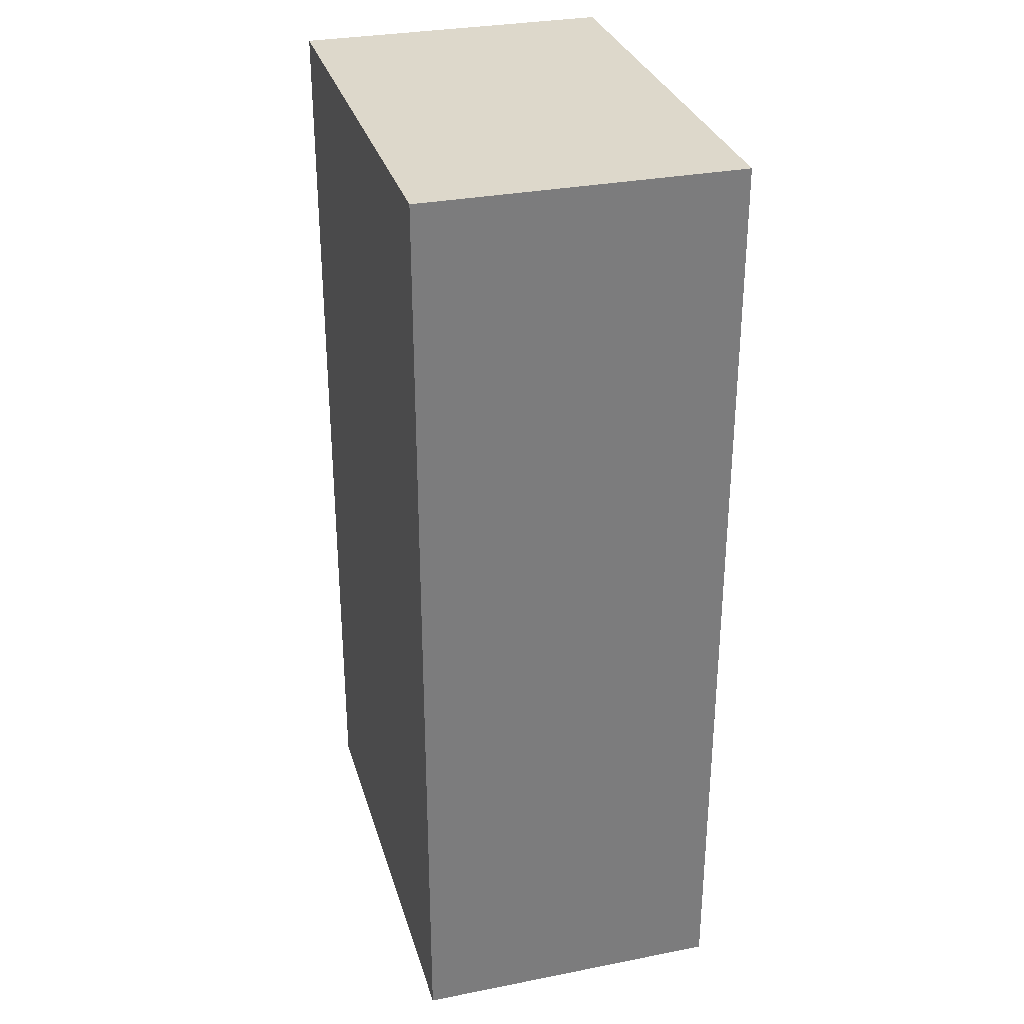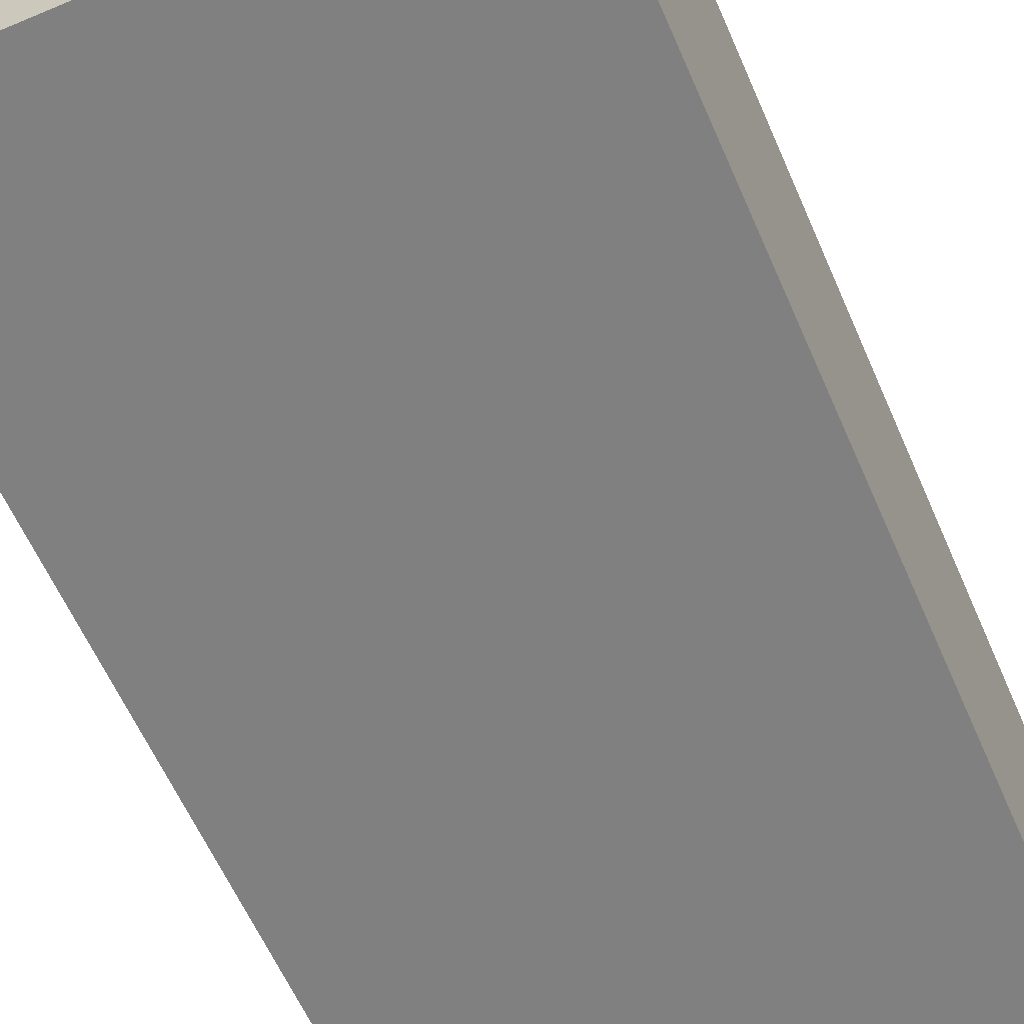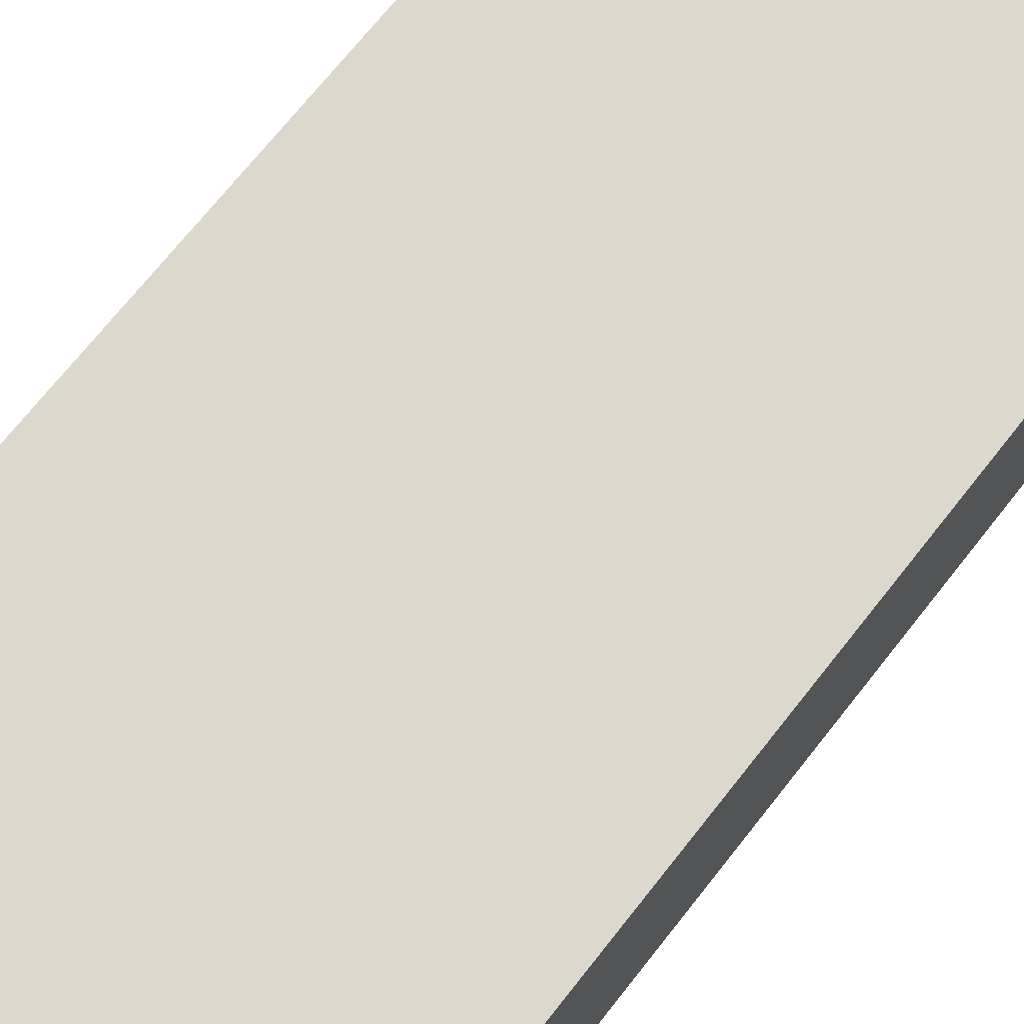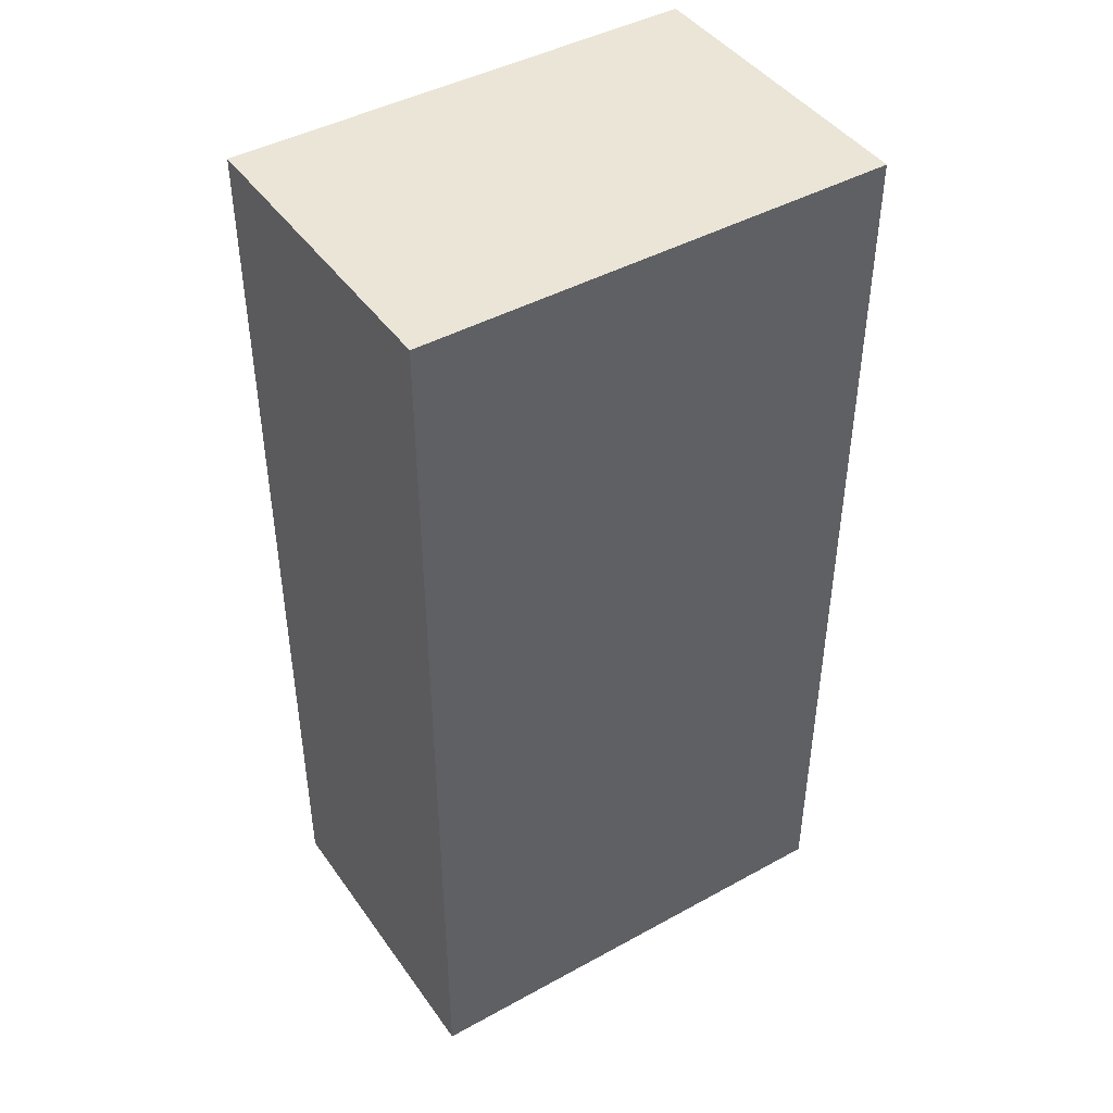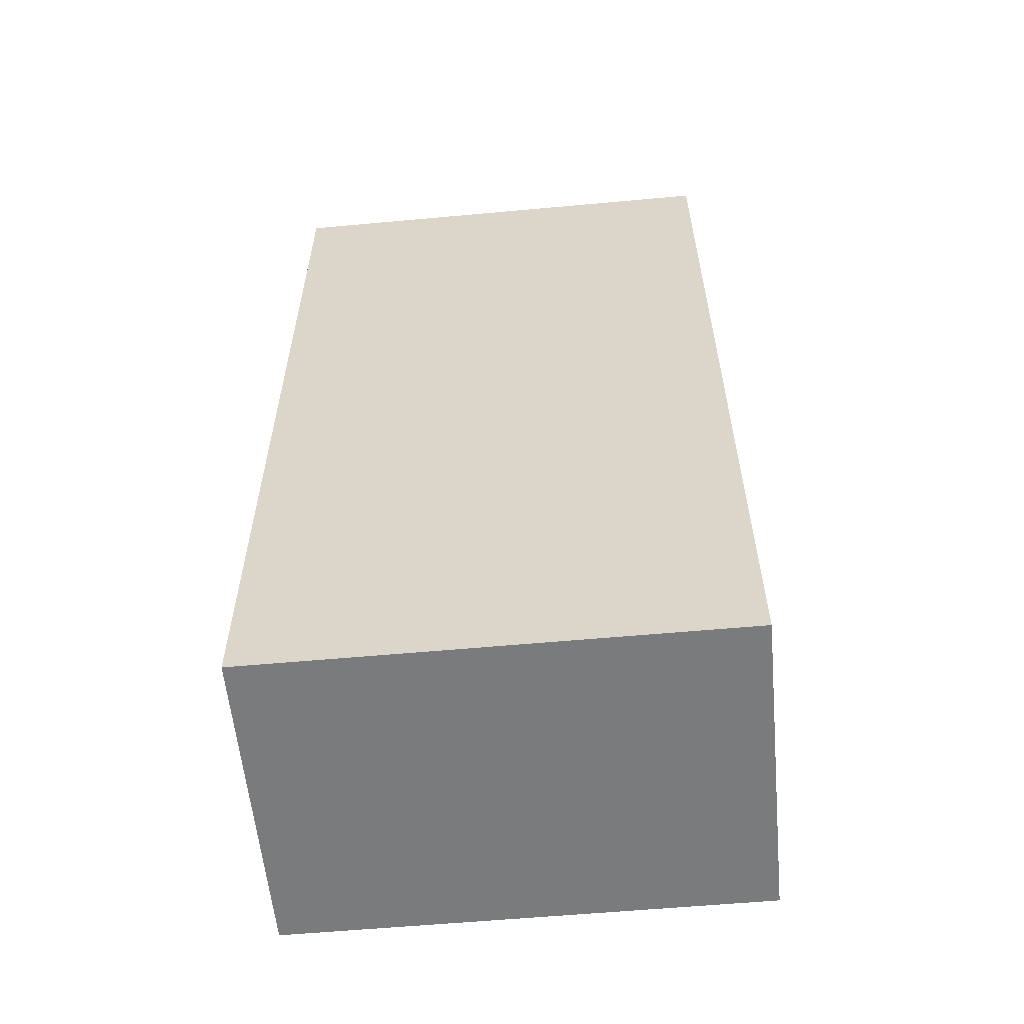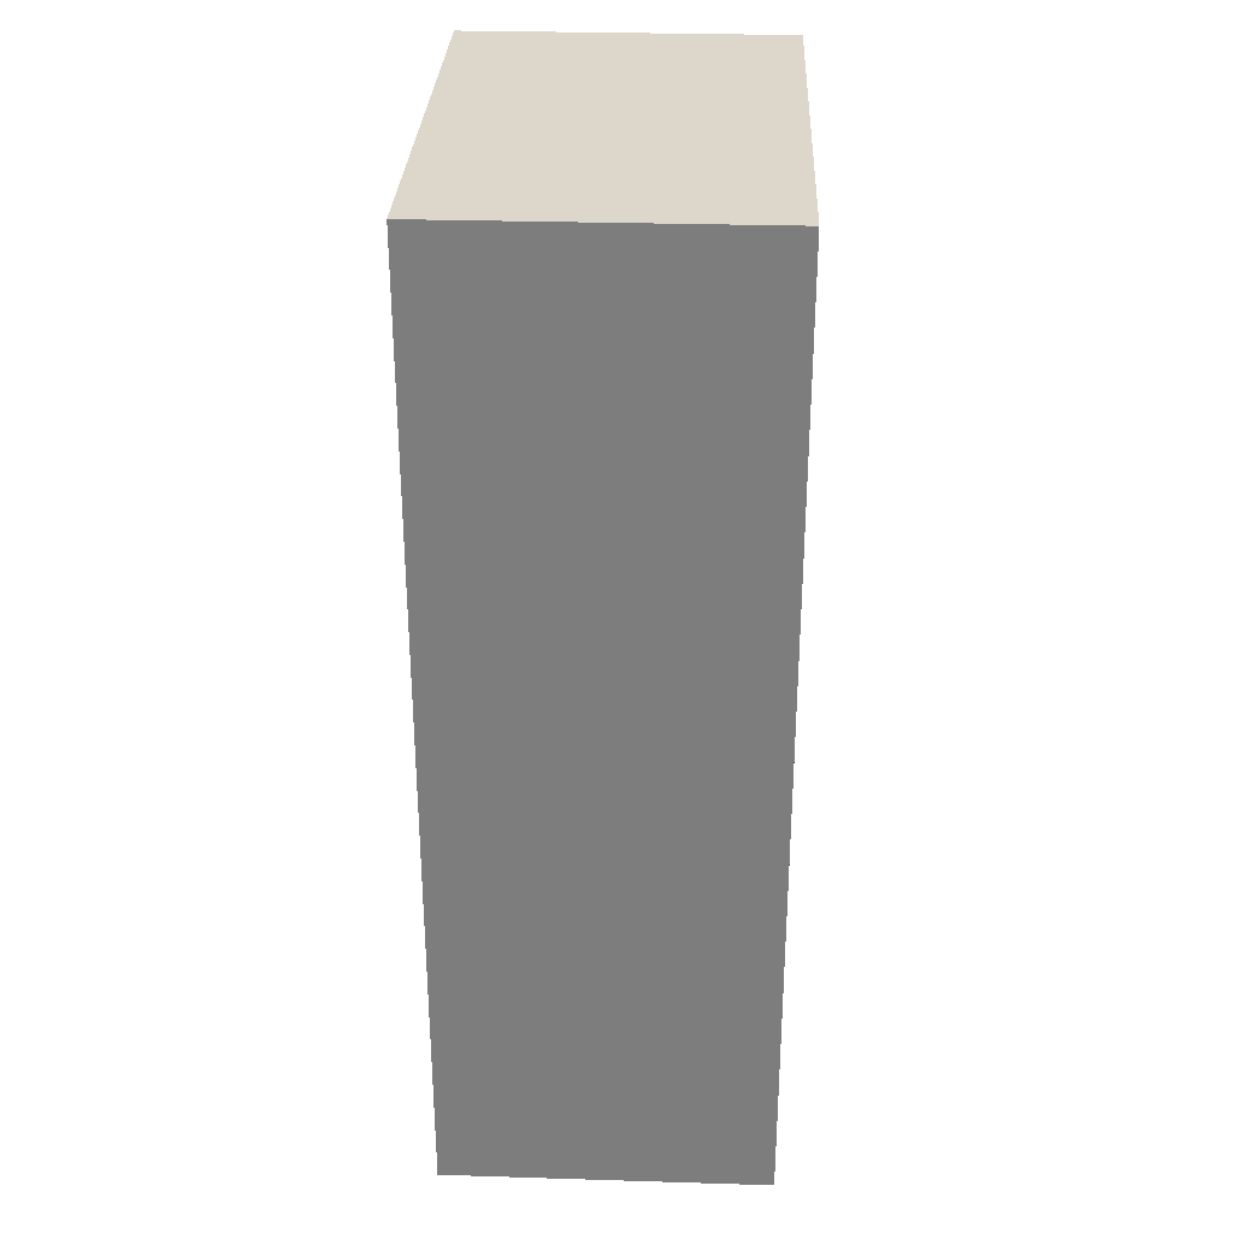
<metadata>
{"format":"obj","ext":"obj","renderer":"f3d","projection":"perspective","resolution":1024,"background":"white","views":[{"elev":31.2,"azim":-105.6,"up":"+Z"},{"elev":-60.2,"azim":-156.6,"up":"+Y"},{"elev":72.3,"azim":-141.5,"up":"+Y"},{"elev":44.0,"azim":147.2,"up":"+Z"},{"elev":-58.3,"azim":5.4,"up":"+Z"},{"elev":30.6,"azim":92.5,"up":"+Z"}]}
</metadata>
<code>
o Head - Pitch
g Head - Pitch
v 0.75 0 1.5
v -0.75 0 1.5
v 0.75 1 1.5
v -0.75 1 1.5
v -0.75 0 -1.5
v -0.75 1 -1.5
v 0.75 0 -1.5
v 0.75 1 -1.5
f 3 4 2 1
f 4 6 5 2
f 6 8 7 5
f 8 3 1 7
f 8 6 4 3
f 1 2 5 7

</code>
